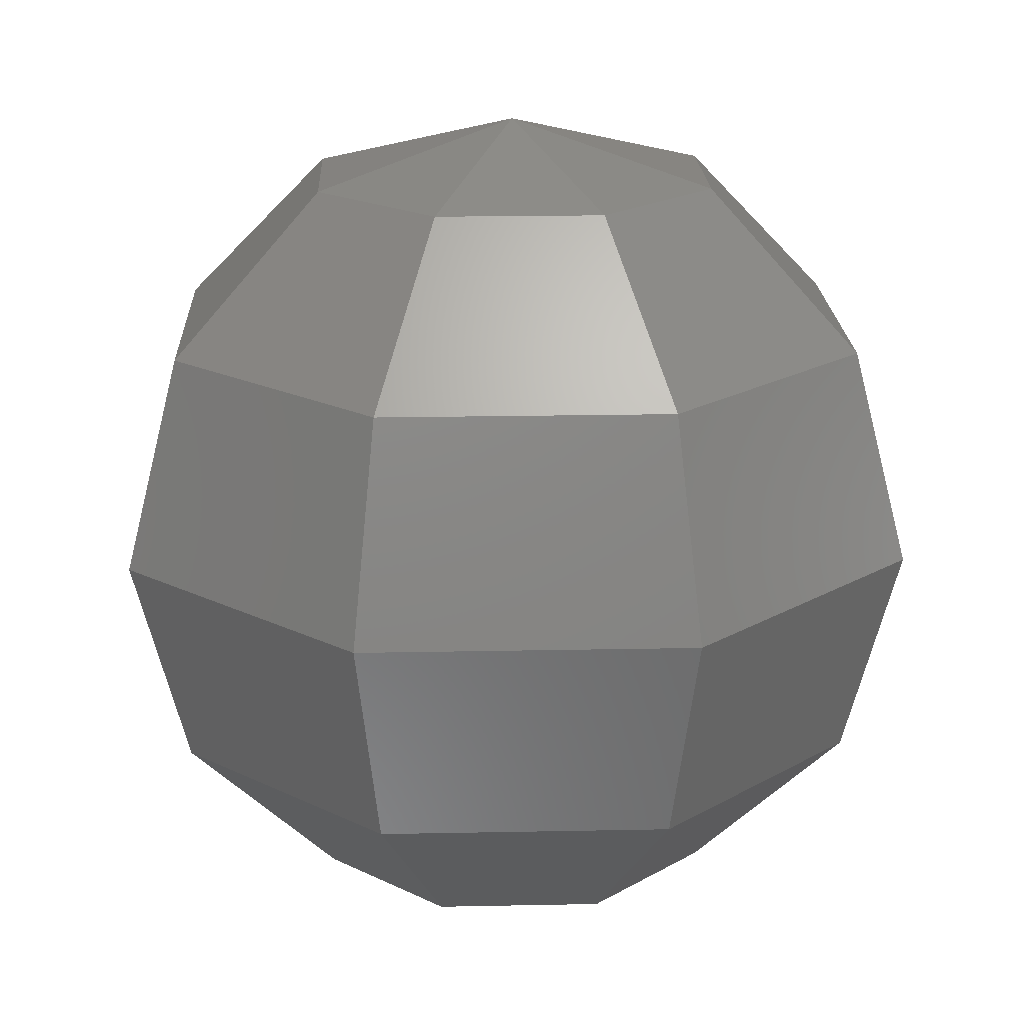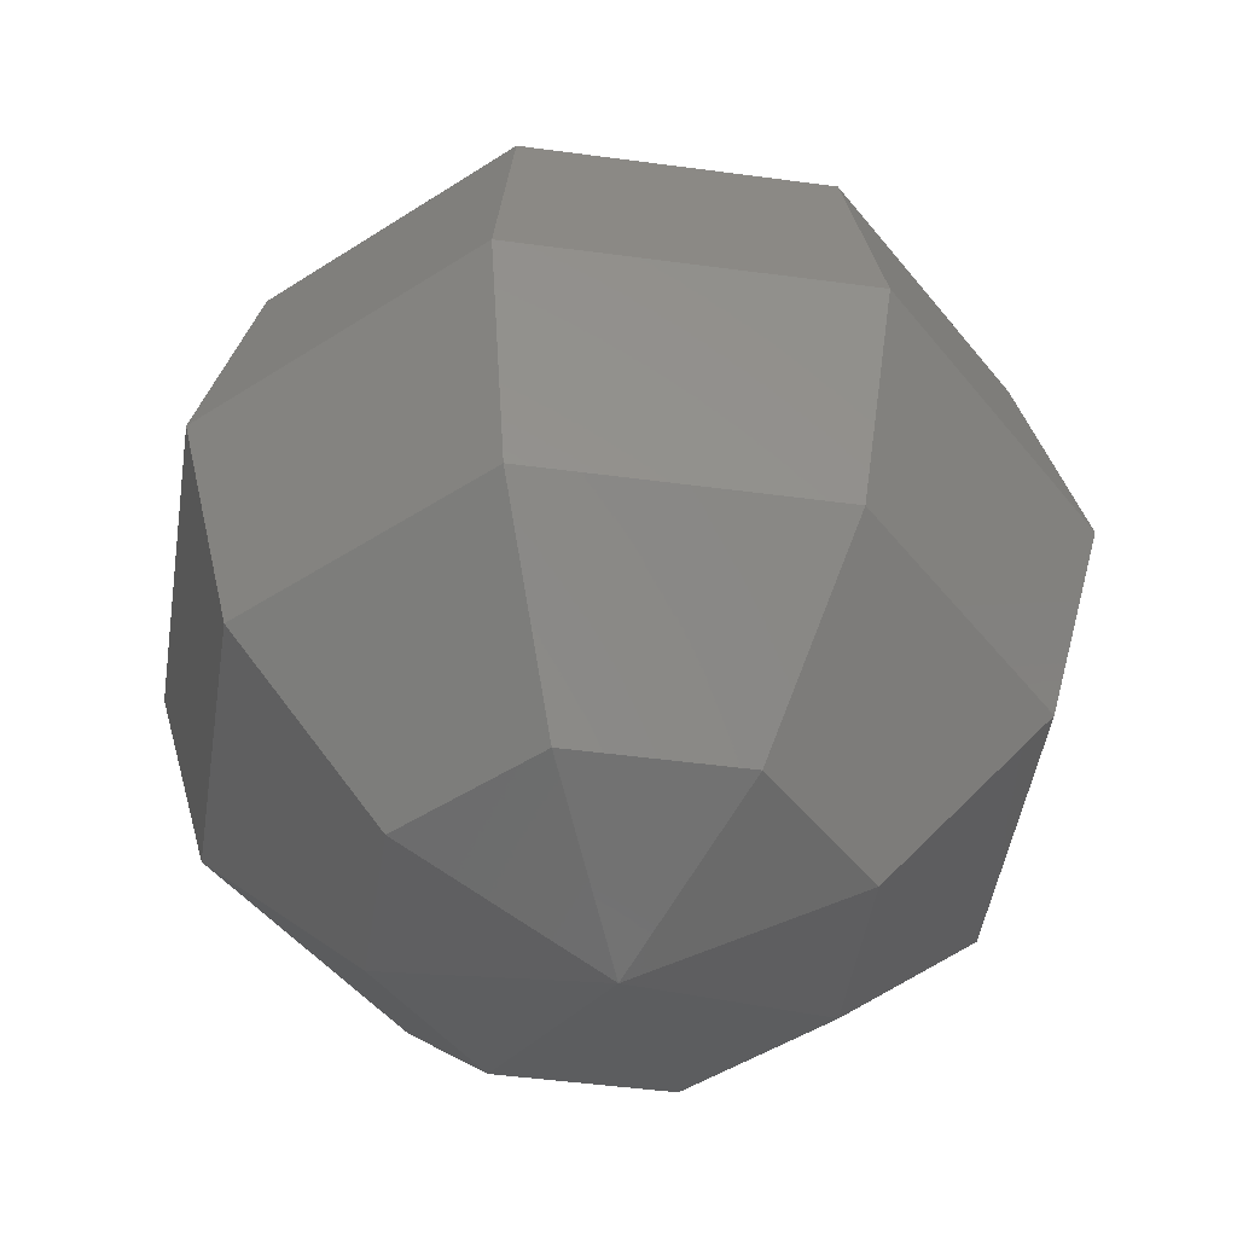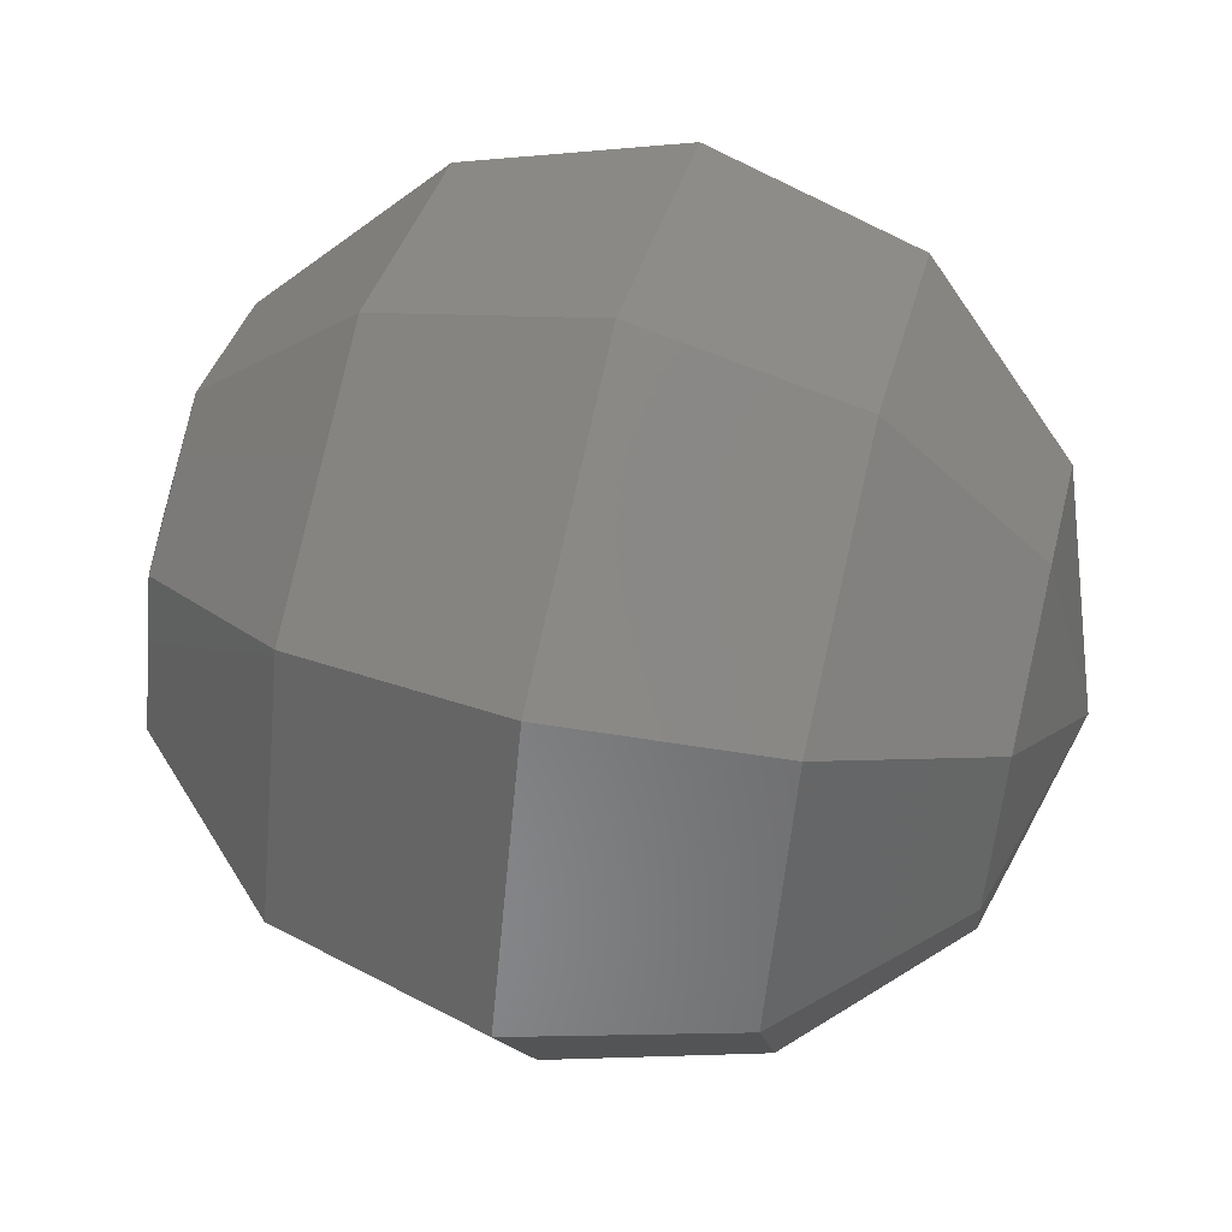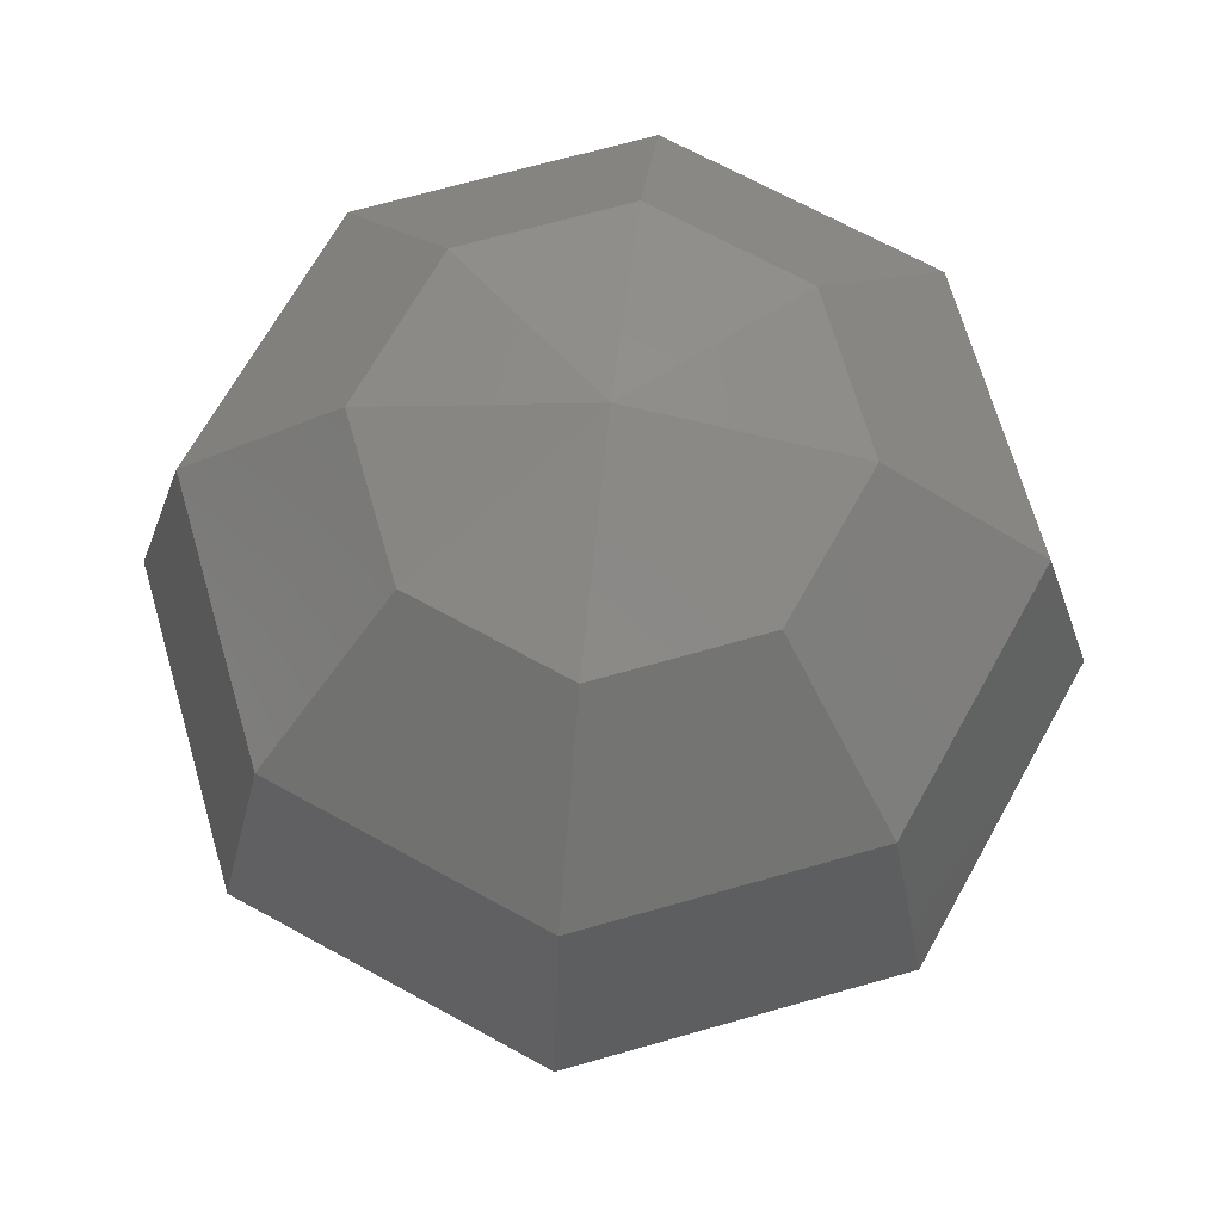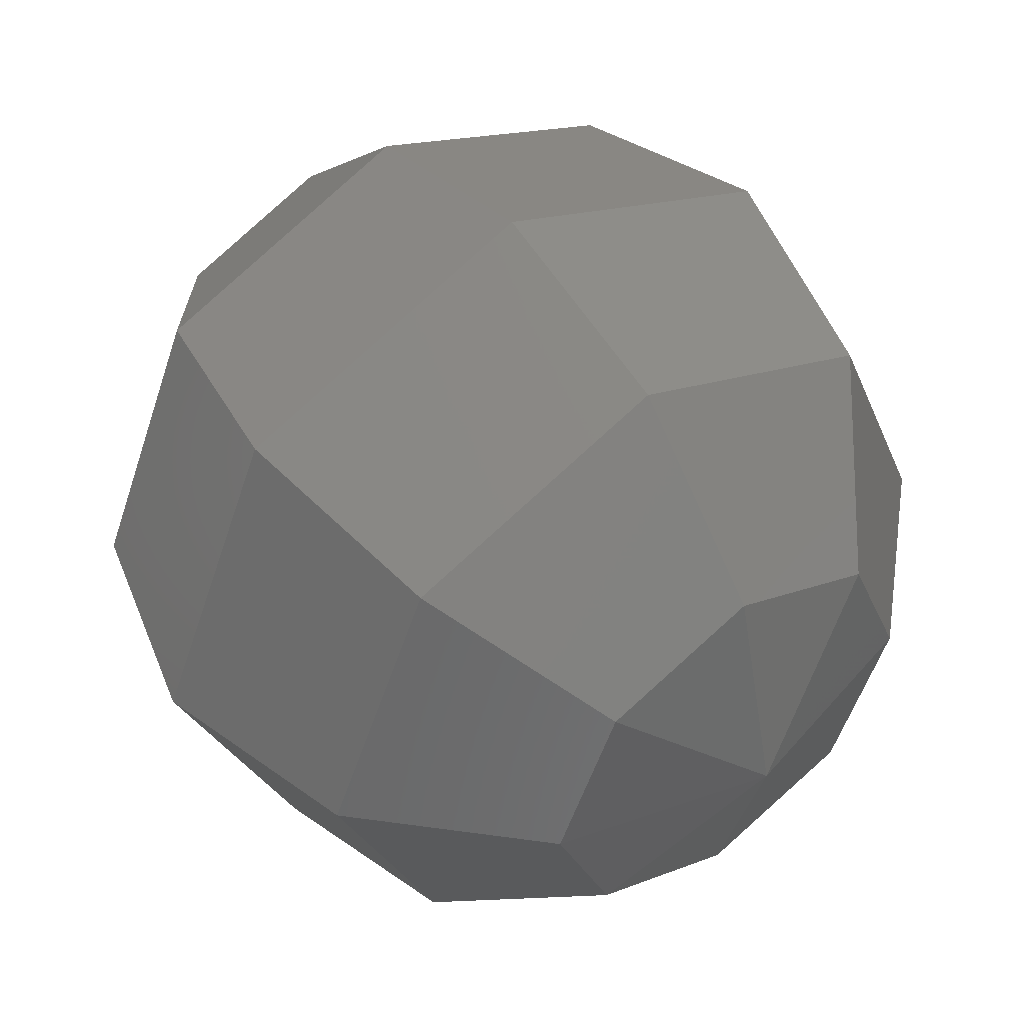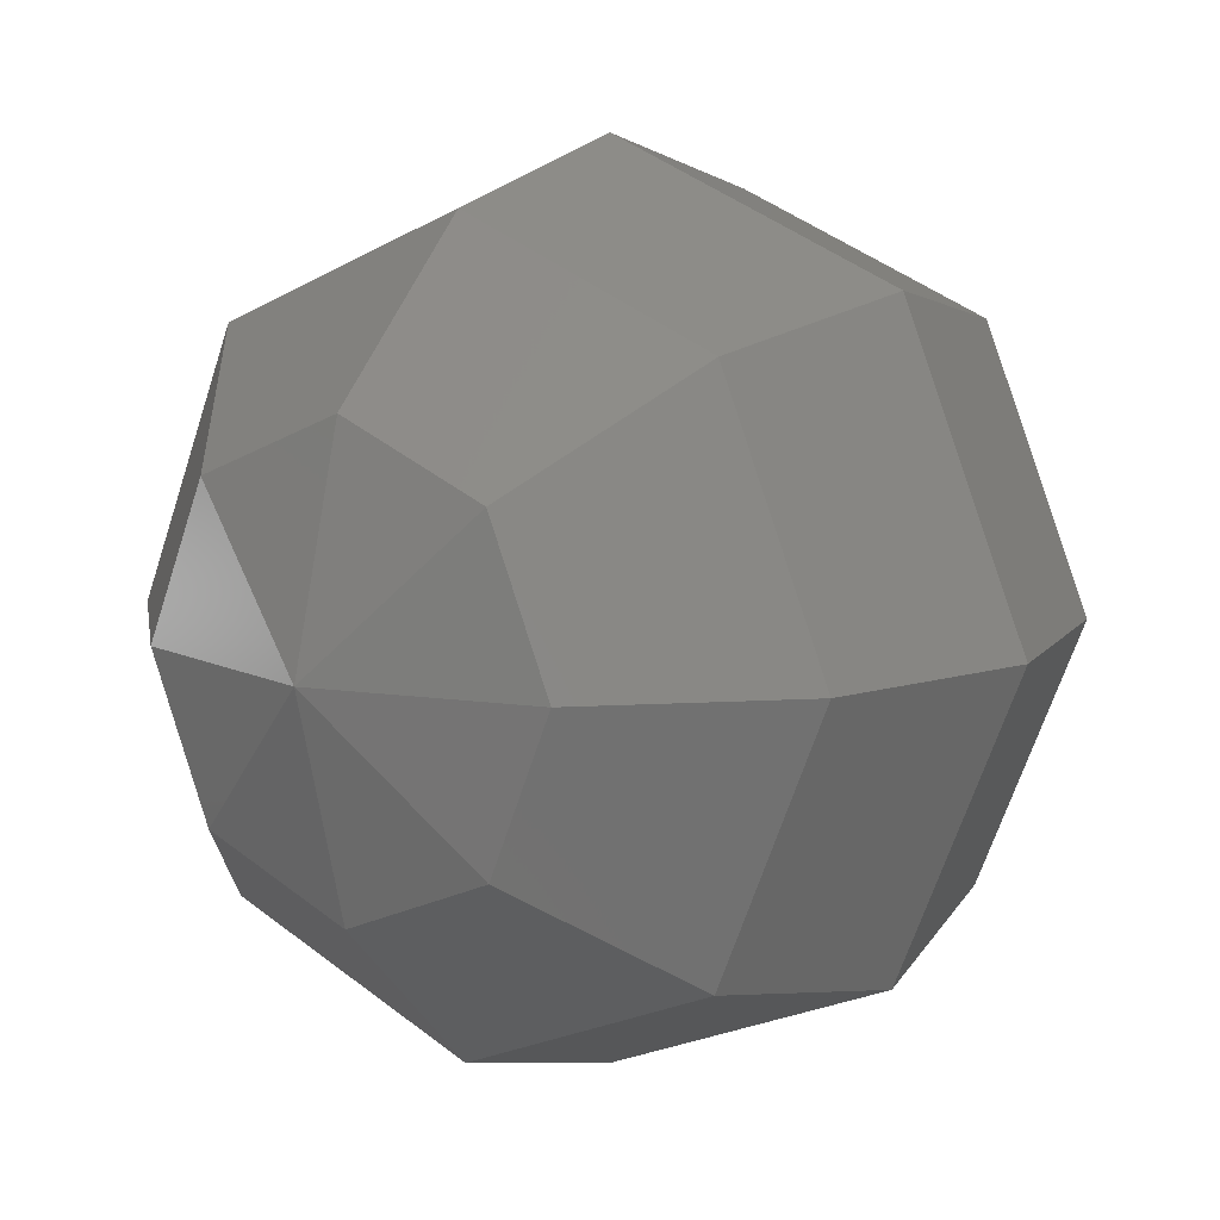
<metadata>
{"format":"stl","ext":"stl","renderer":"f3d","projection":"perspective","resolution":1024,"background":"white","views":[{"elev":19.2,"azim":-24.7,"up":"+Y"},{"elev":-47.3,"azim":103.8,"up":"+Y"},{"elev":56.9,"azim":-76.1,"up":"+Z"},{"elev":67.7,"azim":-128.5,"up":"+Y"},{"elev":49.6,"azim":143.7,"up":"+Z"},{"elev":10.2,"azim":36.1,"up":"+Z"}]}
</metadata>
<code>
# stl→obj: 42 verts, 80 faces
v 0 1 0
v 0.5 0.866 0
v 0.3536 0.866 0.3536
v 0 0.866 0.5
v -0.3536 0.866 0.3536
v -0.5 0.866 0
v -0.3536 0.866 -0.3536
v -0 0.866 -0.5
v 0.3536 0.866 -0.3536
v 0.866 0.5 0
v 0.6124 0.5 0.6124
v 0 0.5 0.866
v -0.6124 0.5 0.6124
v -0.866 0.5 0
v -0.6124 0.5 -0.6124
v -0 0.5 -0.866
v 0.6124 0.5 -0.6124
v 1 0 0
v 0.7071 0 0.7071
v 0 0 1
v -0.7071 0 0.7071
v -1 0 0
v -0.7071 0 -0.7071
v -0 0 -1
v 0.7071 0 -0.7071
v 0.866 -0.5 0
v 0.6124 -0.5 0.6124
v 0 -0.5 0.866
v -0.6124 -0.5 0.6124
v -0.866 -0.5 0
v -0.6124 -0.5 -0.6124
v -0 -0.5 -0.866
v 0.6124 -0.5 -0.6124
v 0.5 -0.866 0
v 0.3536 -0.866 0.3536
v 0 -0.866 0.5
v -0.3536 -0.866 0.3536
v -0.5 -0.866 0
v -0.3536 -0.866 -0.3536
v -0 -0.866 -0.5
v 0.3536 -0.866 -0.3536
v 0 -1 0
f 1 2 3
f 1 3 4
f 1 4 5
f 1 5 6
f 1 6 7
f 1 7 8
f 1 8 9
f 1 9 2
f 2 10 3
f 3 10 11
f 3 11 4
f 4 11 12
f 4 12 5
f 5 12 13
f 5 13 6
f 6 13 14
f 6 14 7
f 7 14 15
f 7 15 8
f 8 15 16
f 8 16 9
f 9 16 17
f 9 17 2
f 2 17 10
f 10 18 11
f 11 18 19
f 11 19 12
f 12 19 20
f 12 20 13
f 13 20 21
f 13 21 14
f 14 21 22
f 14 22 15
f 15 22 23
f 15 23 16
f 16 23 24
f 16 24 17
f 17 24 25
f 17 25 10
f 10 25 18
f 18 26 19
f 19 26 27
f 19 27 20
f 20 27 28
f 20 28 21
f 21 28 29
f 21 29 22
f 22 29 30
f 22 30 23
f 23 30 31
f 23 31 24
f 24 31 32
f 24 32 25
f 25 32 33
f 25 33 18
f 18 33 26
f 26 34 27
f 27 34 35
f 27 35 28
f 28 35 36
f 28 36 29
f 29 36 37
f 29 37 30
f 30 37 38
f 30 38 31
f 31 38 39
f 31 39 32
f 32 39 40
f 32 40 33
f 33 40 41
f 33 41 26
f 26 41 34
f 42 35 34
f 42 36 35
f 42 37 36
f 42 38 37
f 42 39 38
f 42 40 39
f 42 41 40
f 42 34 41

</code>
